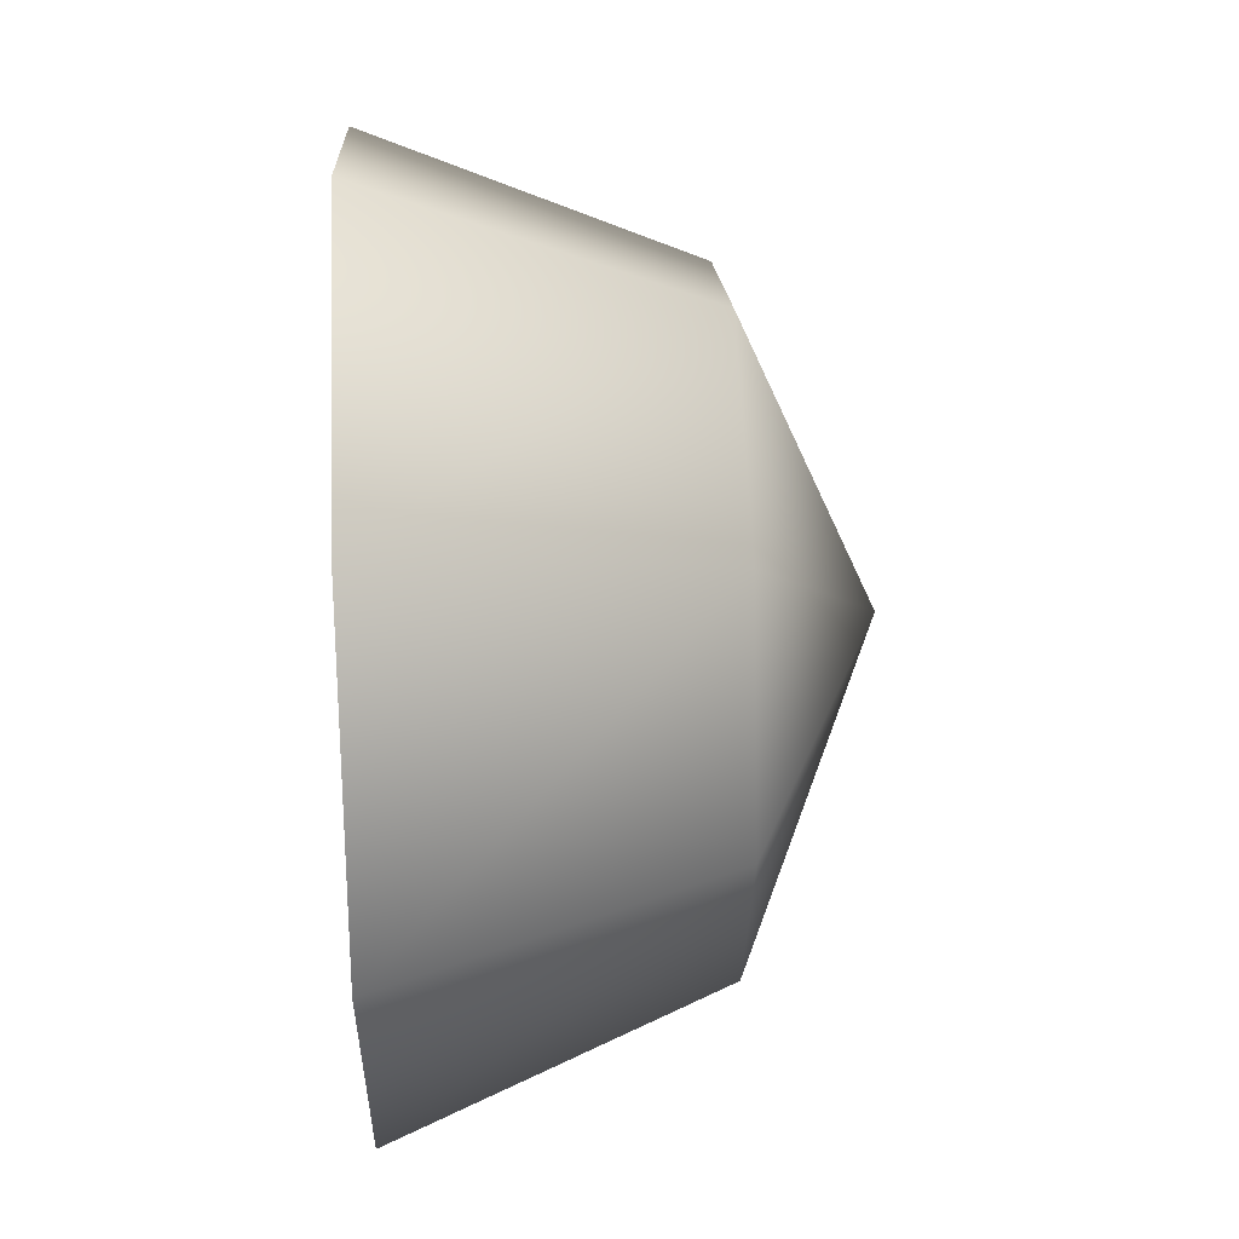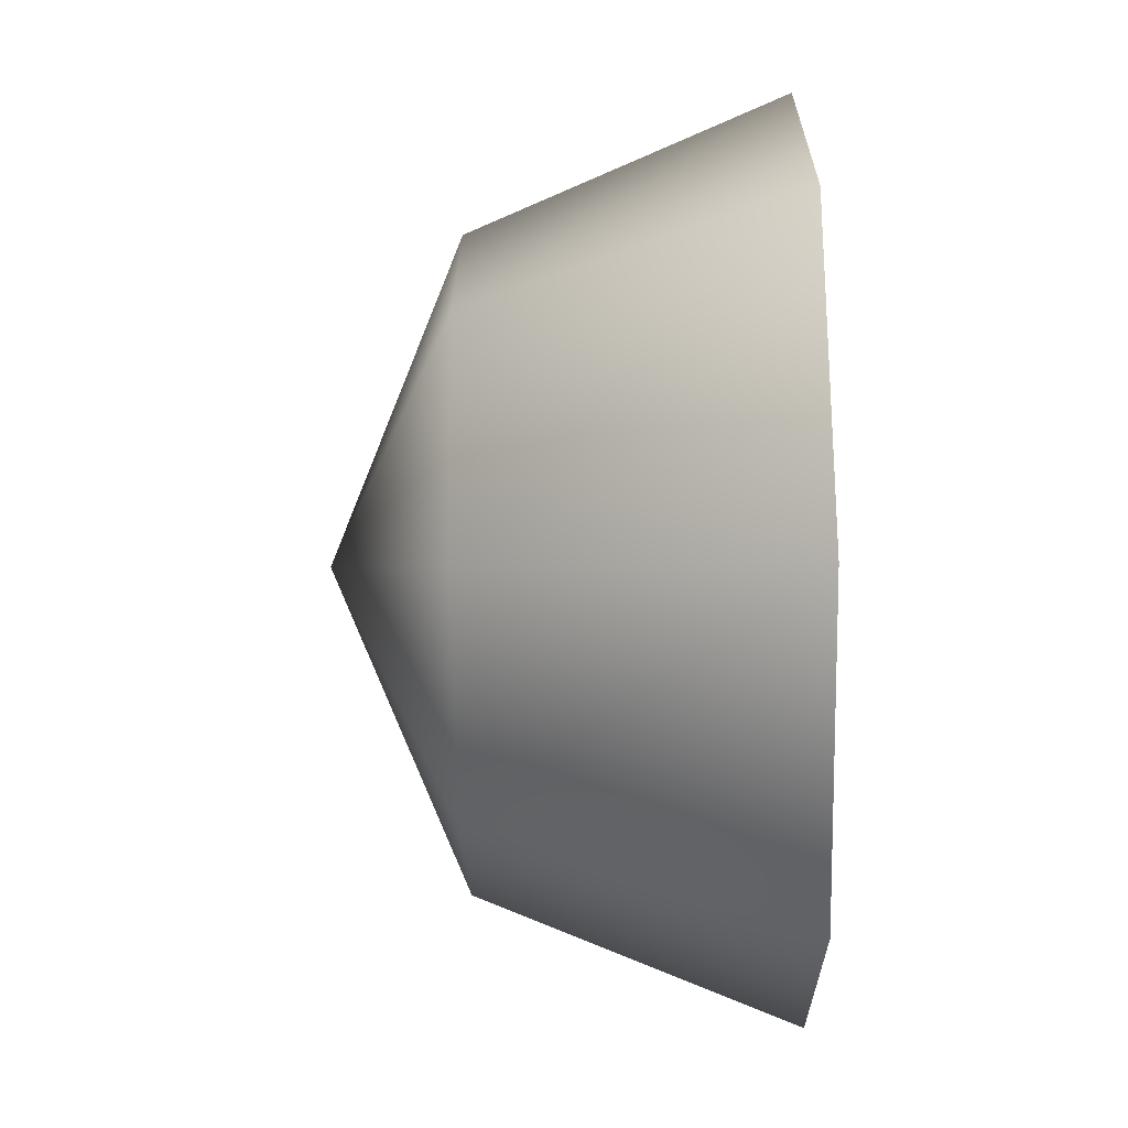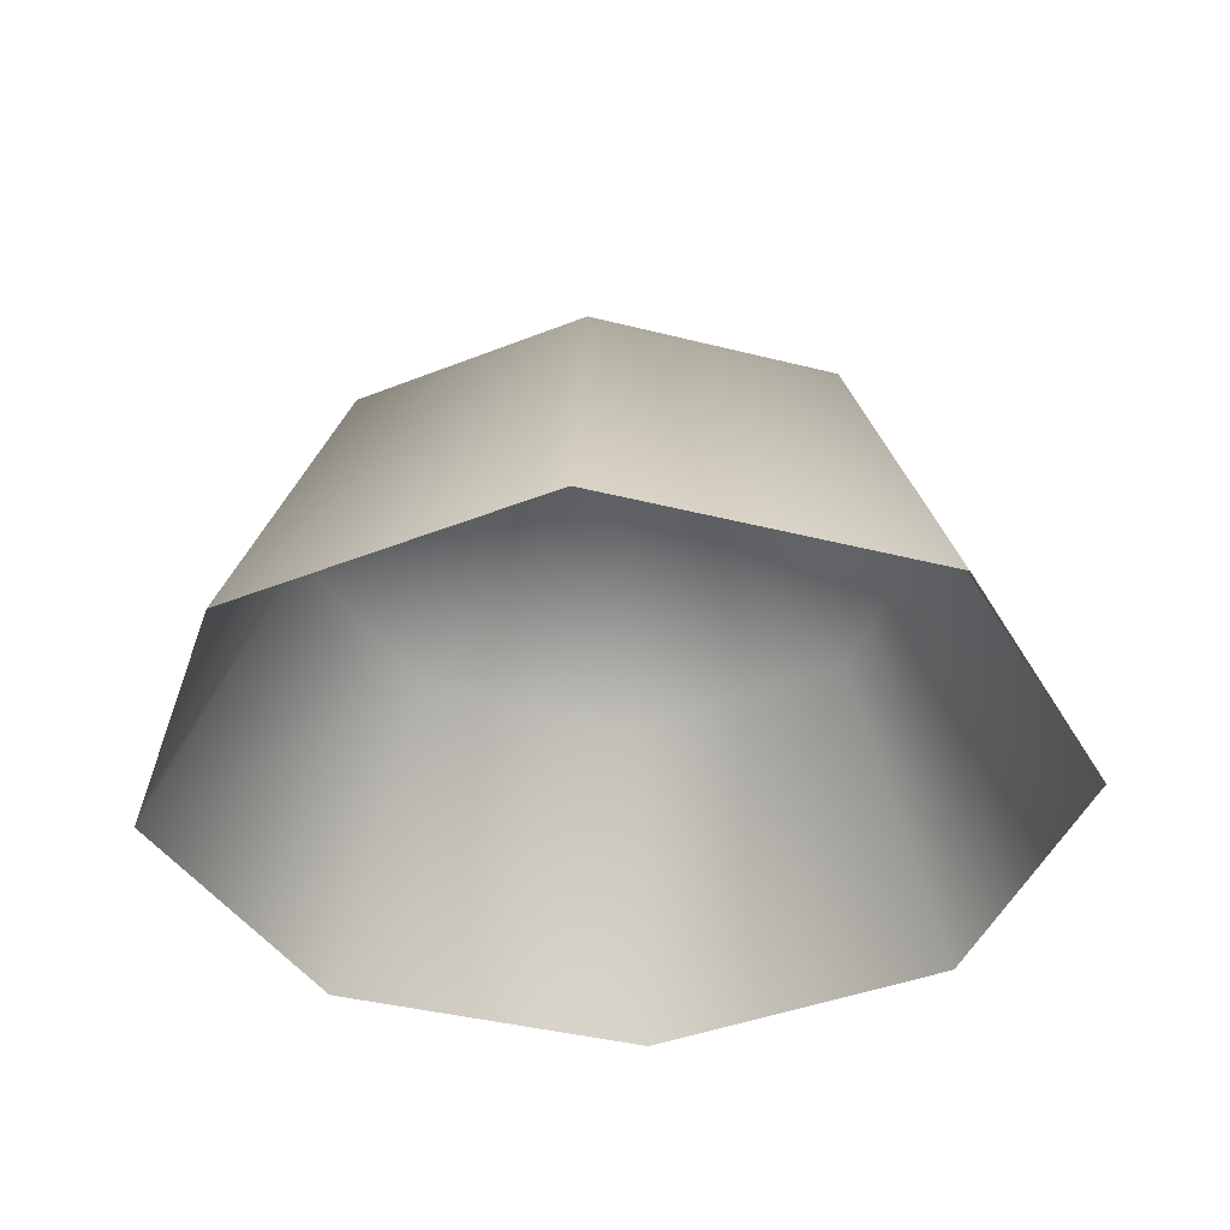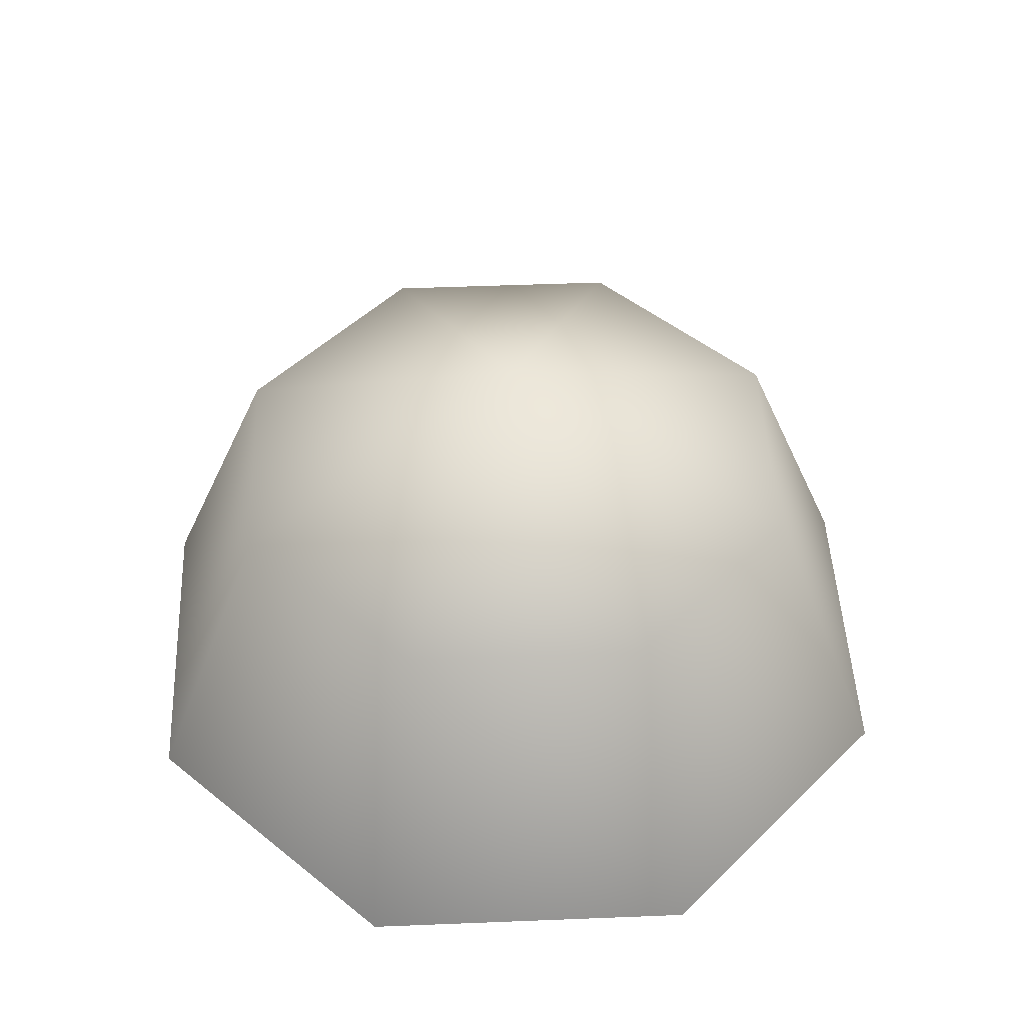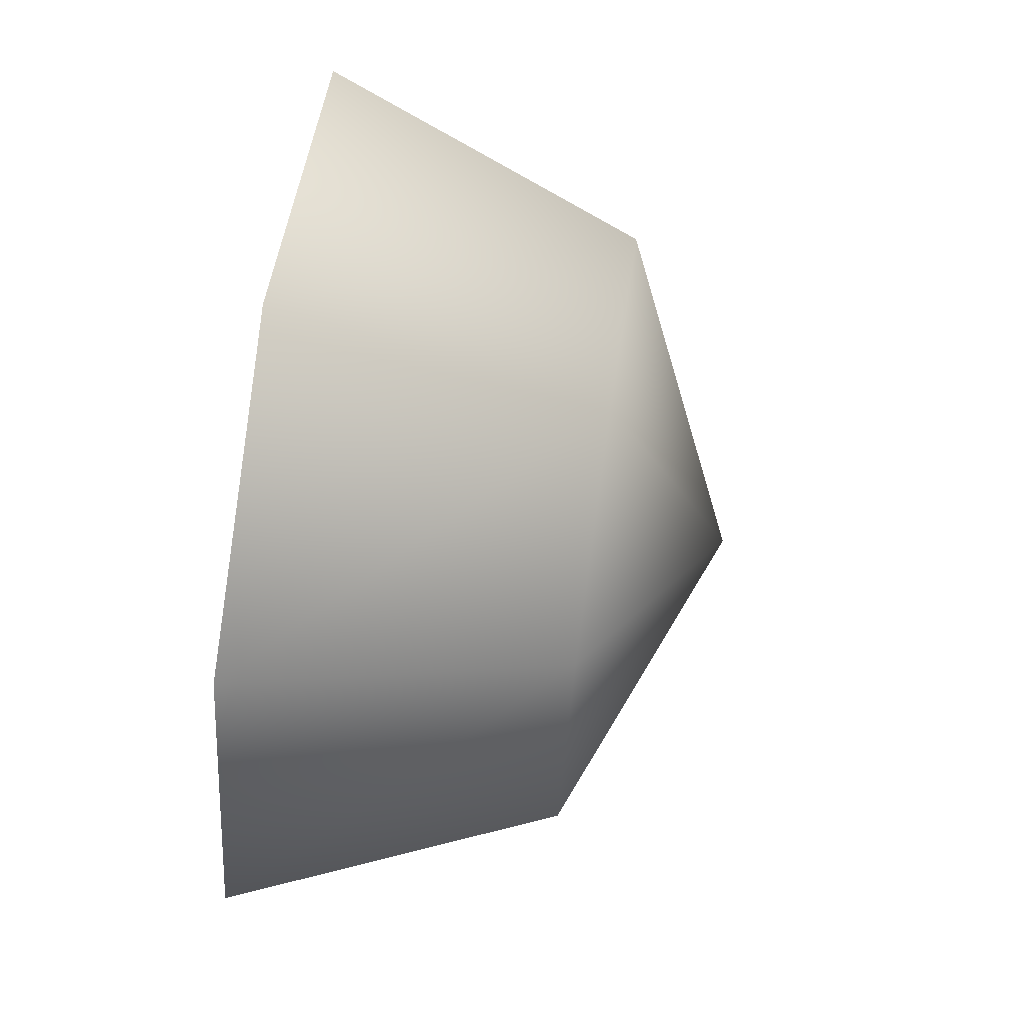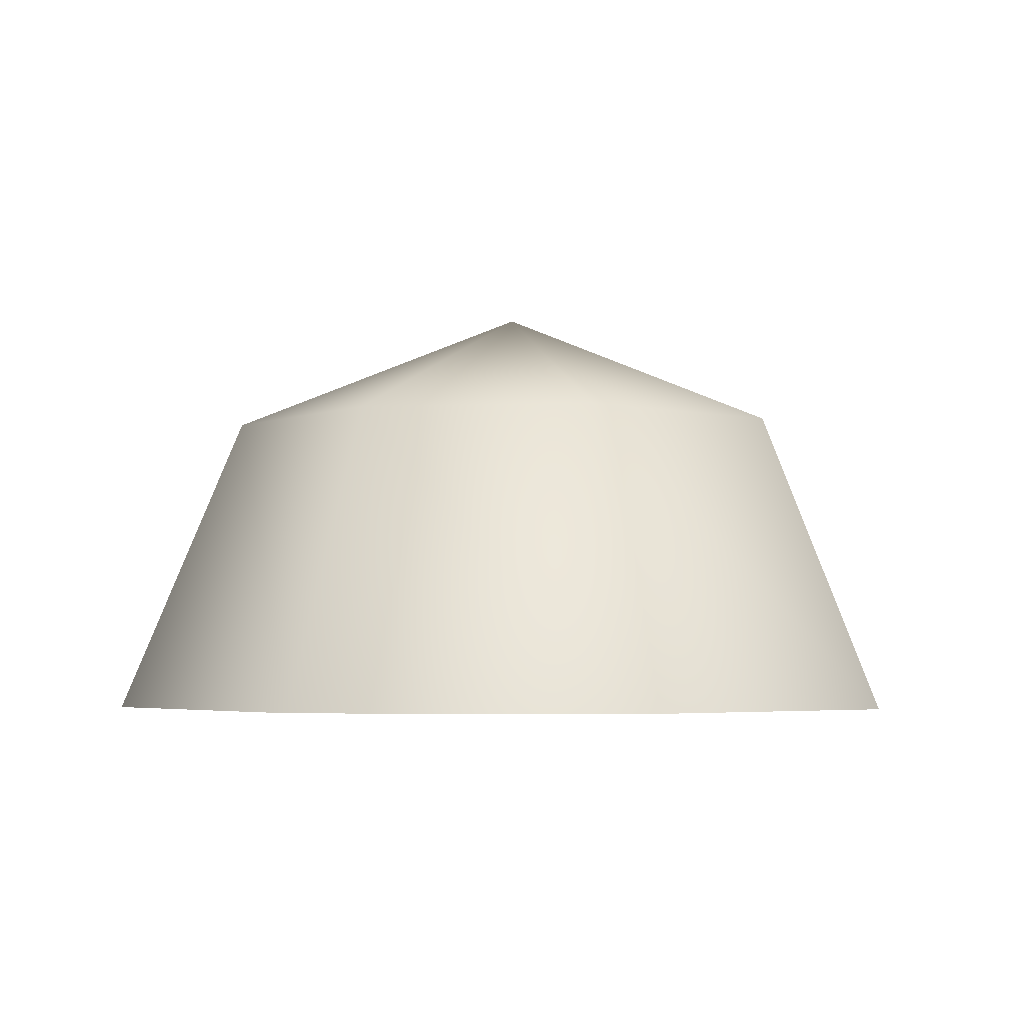
<metadata>
{"format":"obj","ext":"obj","renderer":"f3d","projection":"perspective","resolution":1024,"background":"white","views":[{"elev":38.4,"azim":87.1,"up":"+Z"},{"elev":-44.7,"azim":-88.9,"up":"+Z"},{"elev":-38.4,"azim":-40.5,"up":"+Y"},{"elev":47.2,"azim":-70.1,"up":"+Y"},{"elev":69.8,"azim":98.3,"up":"+Z"},{"elev":-3.7,"azim":-105.3,"up":"+Y"}]}
</metadata>
<code>
o Sphere
v -0.001238 3.891 -3.923
v 2.749 3.891 -2.784
v 3.888 0.002224 -3.923
v 3.888 3.891 -0.03371
v 5.499 0.002224 -0.03371
v 2.749 3.891 2.716
v 3.888 0.002224 3.855
v -0.00124 3.891 3.855
v -0.00124 0.002224 5.466
v -2.751 3.891 2.716
v -3.89 0.002224 3.855
v -3.89 3.891 -0.03371
v -5.501 0.002224 -0.03371
v -2.751 3.891 -2.784
v -3.89 0.002224 -3.923
v -0.001238 5.502 -0.03371
v -0.001235 0.002224 -5.534
f 6 7 5 4
f 4 5 3 2
f 8 9 7 6
f 16 4 2
f 10 11 9 8
f 16 6 4
f 12 13 11 10
f 16 8 6
f 14 15 13 12
f 16 10 8
f 16 12 10
f 16 1 14
f 16 2 1
f 16 14 12
f 2 3 17 1
f 1 17 15 14

</code>
